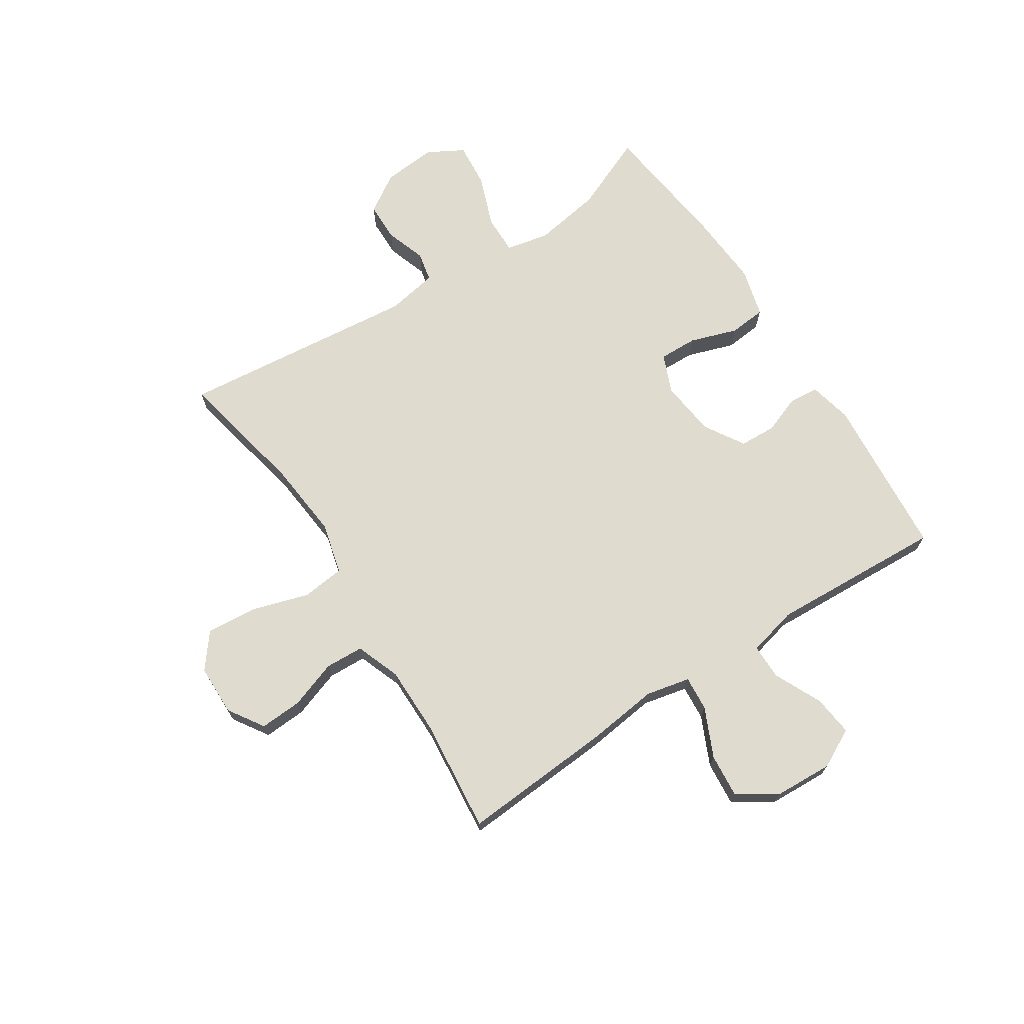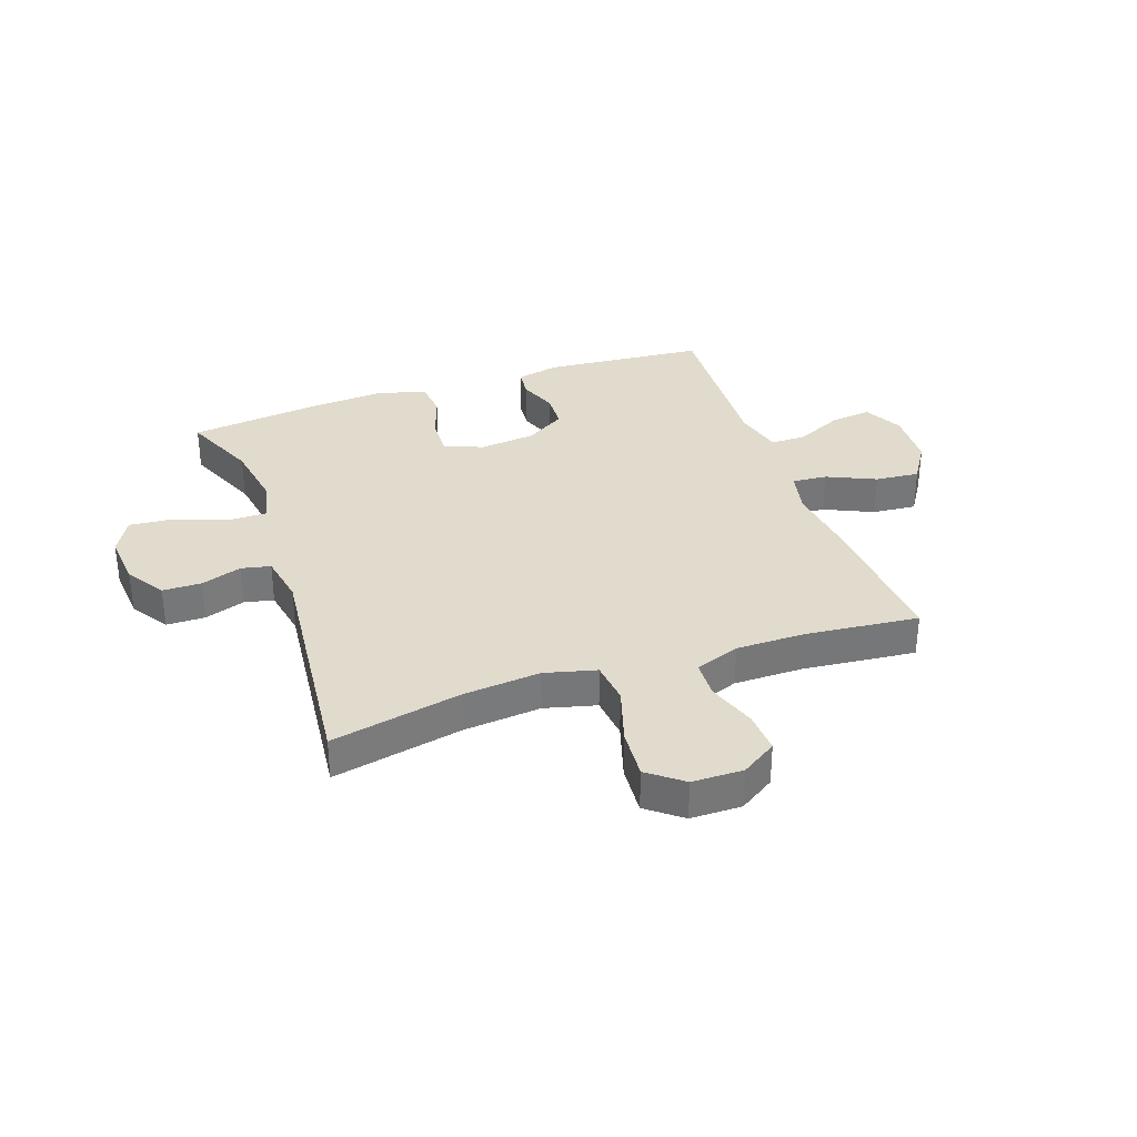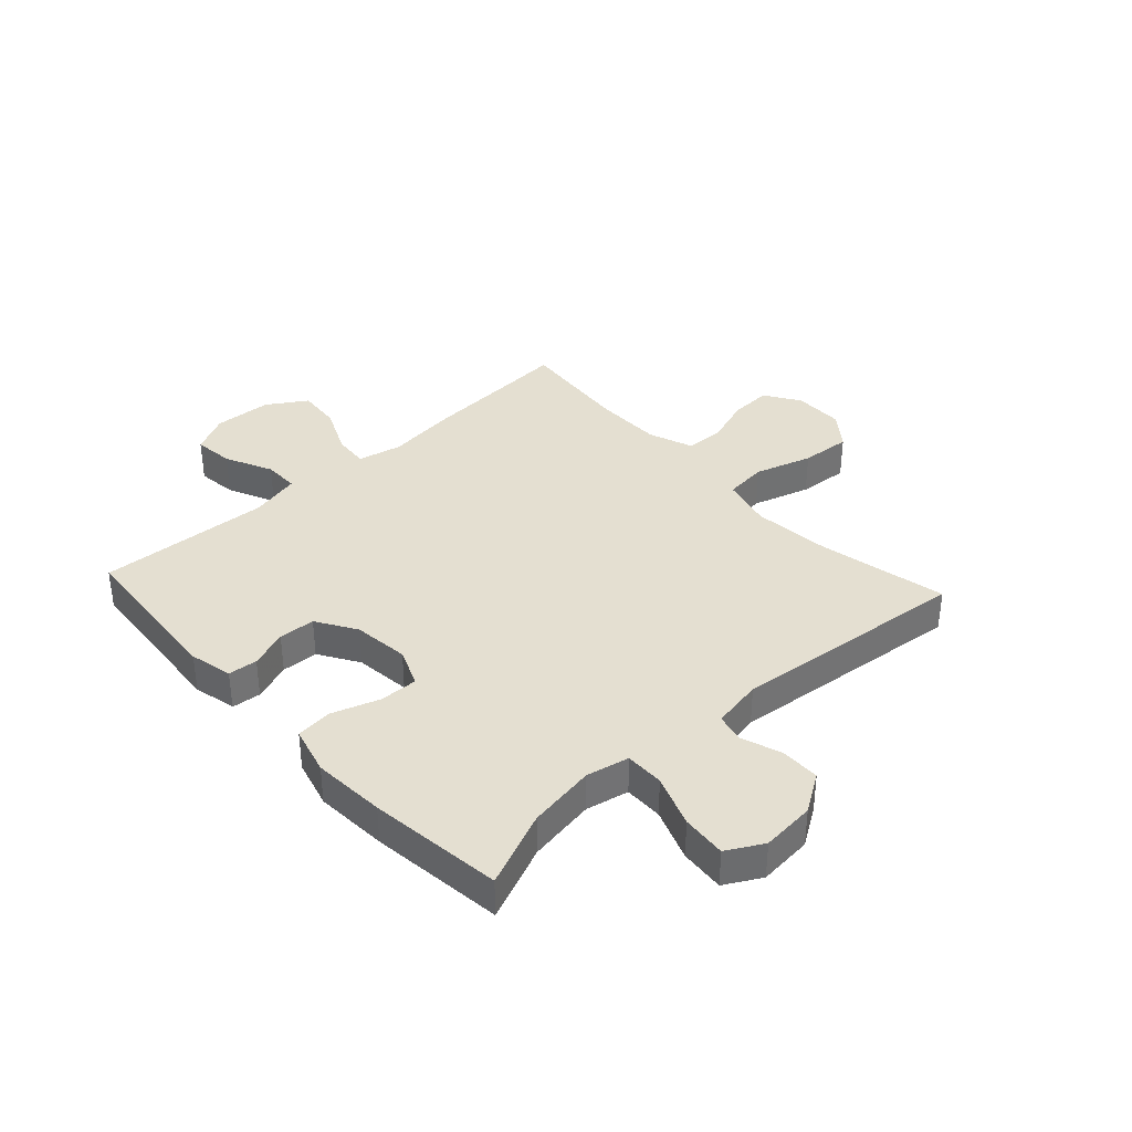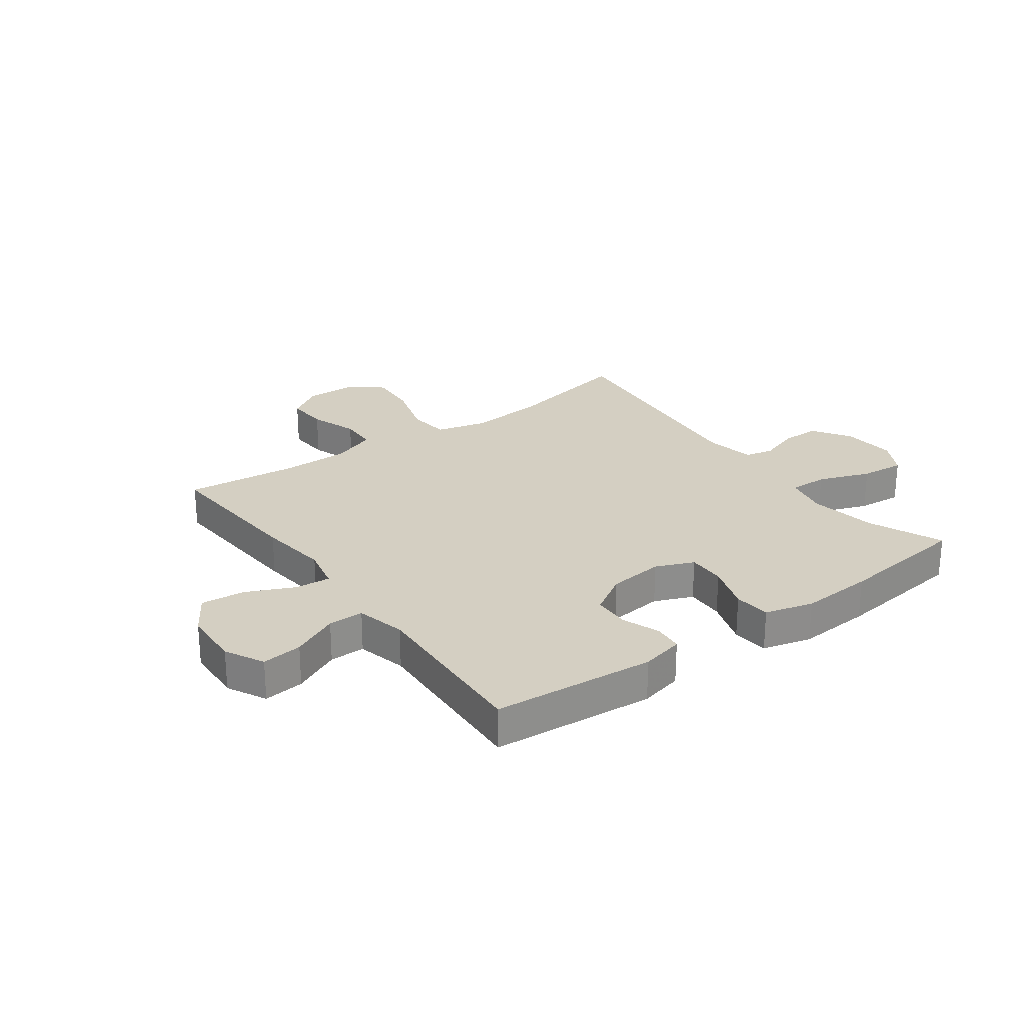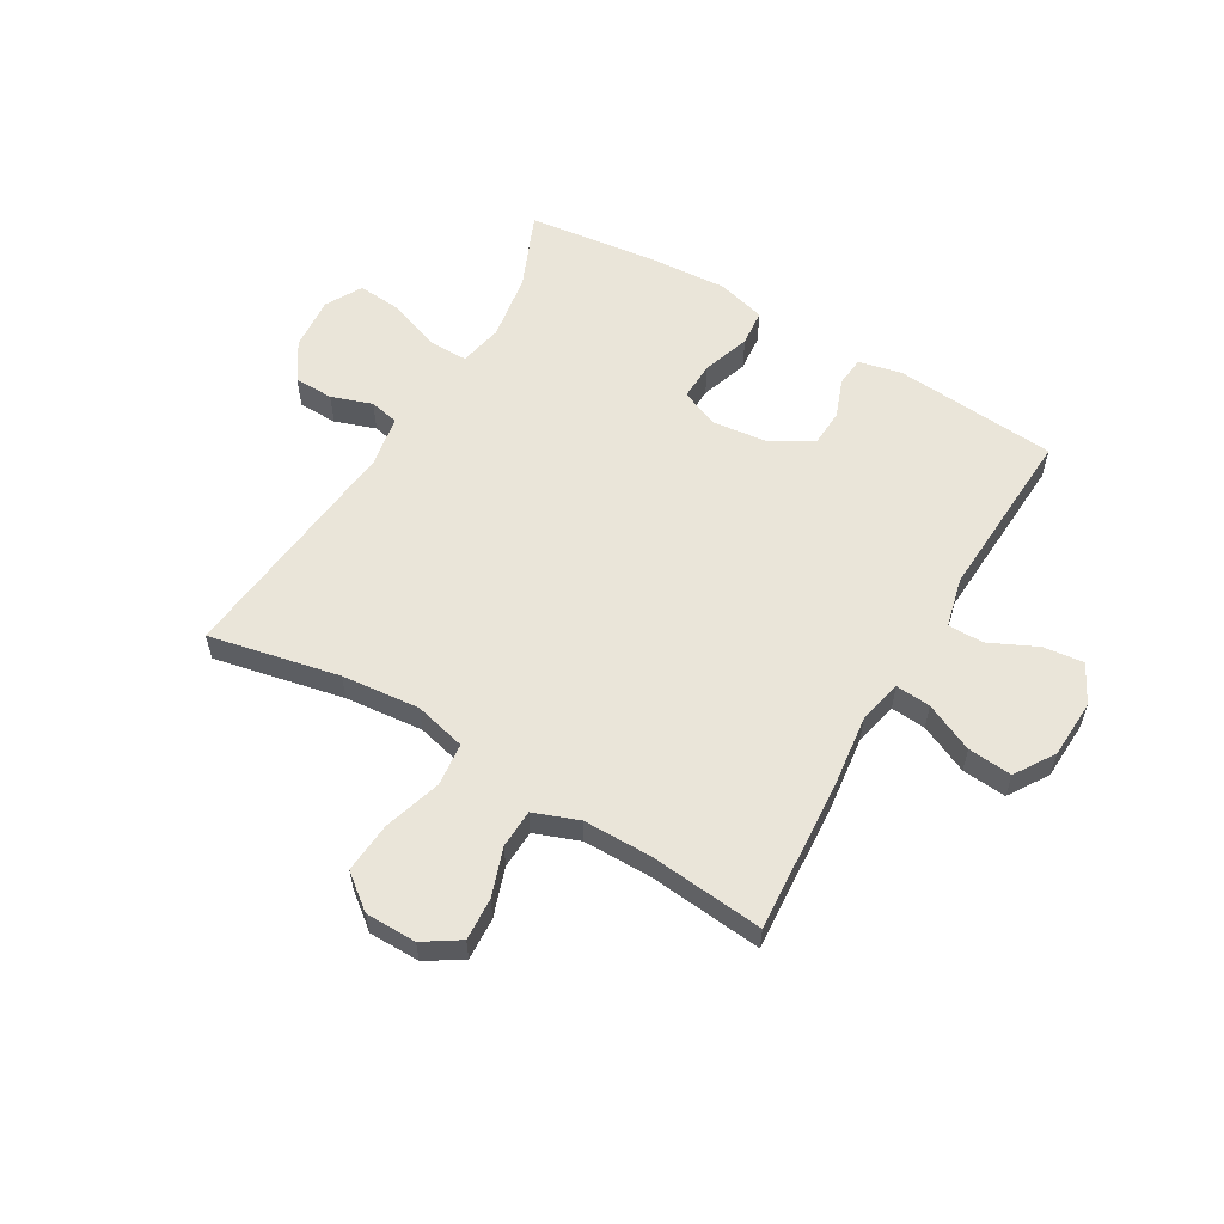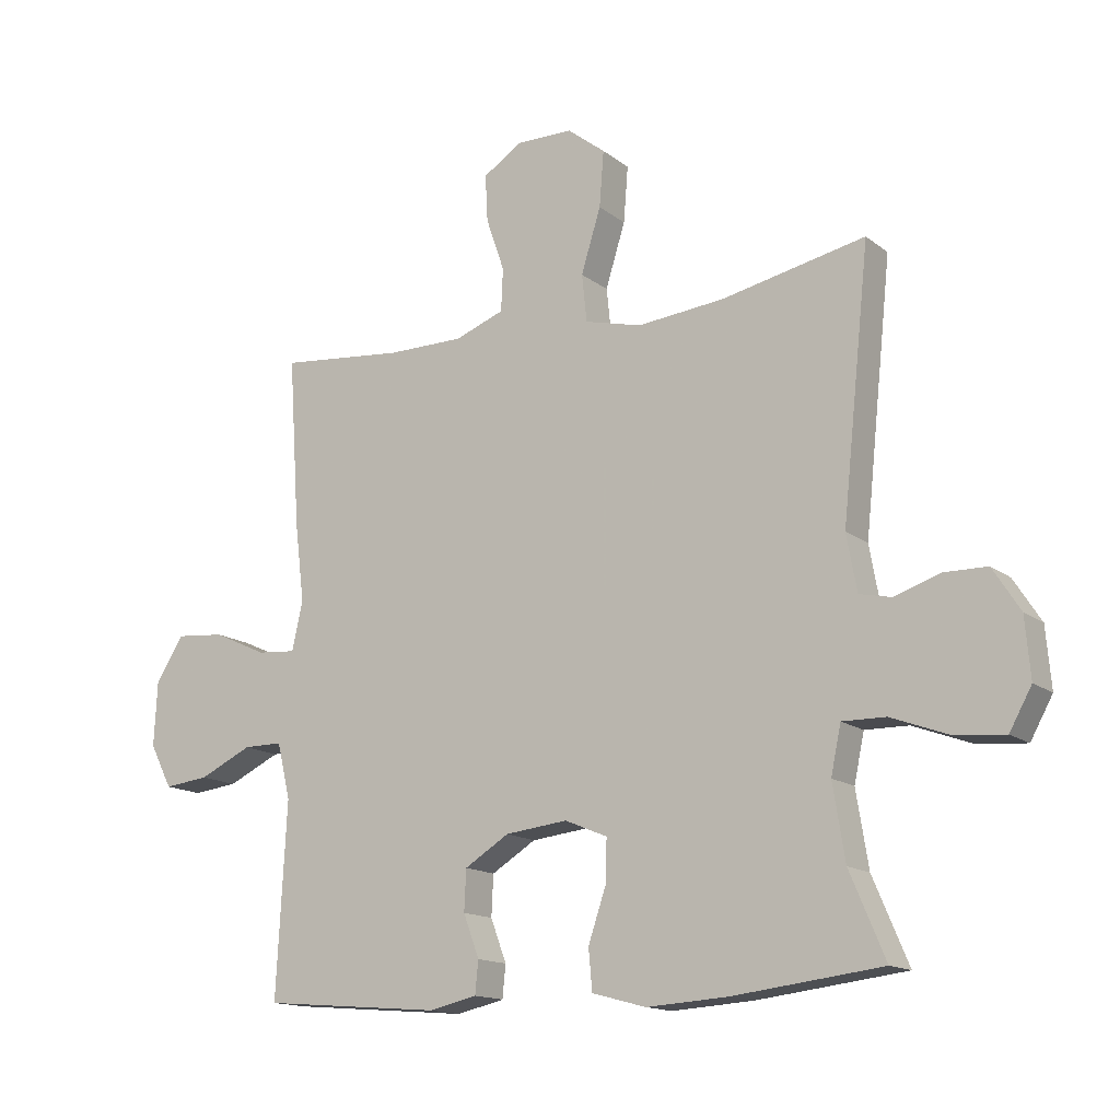
<metadata>
{"format":"obj","ext":"obj","renderer":"f3d","projection":"perspective","resolution":1024,"background":"white","views":[{"elev":70.4,"azim":57.0,"up":"+Y"},{"elev":33.3,"azim":-19.3,"up":"+Y"},{"elev":36.7,"azim":-132.6,"up":"+Y"},{"elev":25.7,"azim":143.9,"up":"+Y"},{"elev":58.0,"azim":30.3,"up":"+Y"},{"elev":-14.7,"azim":-147.7,"up":"+Z"}]}
</metadata>
<code>
v -0.5 0.07 0.5
v -0.273 0.07 0.453
v -0.137 0.07 0.44
v -0.047 0.07 0.463
v -0.039 0.07 0.538
v -0.07 0.07 0.638
v -0.077 0.07 0.726
v -0.017 0.07 0.773
v 0.072 0.07 0.774
v 0.134 0.07 0.734
v 0.13 0.07 0.66
v 0.101 0.07 0.576
v 0.104 0.07 0.509
v 0.182 0.07 0.48
v 0.302 0.07 0.48
v 0.5 0.07 0.5
v 0.482 0.07 0.232
v 0.467 0.07 0.109
v 0.484 0.07 0.032
v 0.545 0.07 0.037
v 0.63 0.07 0.076
v 0.707 0.07 0.083
v 0.751 0.07 0.014
v 0.756 0.07 -0.088
v 0.721 0.07 -0.156
v 0.65 0.07 -0.148
v 0.567 0.07 -0.109
v 0.505 0.07 -0.109
v 0.484 0.07 -0.196
v 0.5 0.07 -0.5
v 0.216 0.07 -0.524
v 0.141 0.07 -0.507
v 0.136 0.07 -0.456
v 0.161 0.07 -0.389
v 0.158 0.07 -0.325
v 0.088 0.07 -0.282
v -0.01 0.07 -0.271
v -0.077 0.07 -0.299
v -0.075 0.07 -0.366
v -0.047 0.07 -0.449
v -0.053 0.07 -0.513
v -0.138 0.07 -0.536
v -0.266 0.07 -0.528
v -0.5 0.07 -0.5
v -0.444 0.07 -0.368
v -0.425 0.07 -0.25
v -0.441 0.07 -0.175
v -0.509 0.07 -0.176
v -0.6 0.07 -0.21
v -0.678 0.07 -0.217
v -0.713 0.07 -0.154
v -0.705 0.07 -0.06
v -0.662 0.07 0.007
v -0.594 0.07 0.008
v -0.523 0.07 -0.016
v -0.472 0.07 -0.005
v -0.456 0.07 0.084
v -0.5 0 0.5
v -0.273 0 0.453
v -0.137 0 0.44
v -0.047 0 0.463
v -0.039 0 0.538
v -0.07 0 0.638
v -0.077 0 0.726
v -0.017 0 0.773
v 0.072 0 0.774
v 0.134 0 0.734
v 0.13 0 0.66
v 0.101 0 0.576
v 0.104 0 0.509
v 0.182 0 0.48
v 0.302 0 0.48
v 0.5 0 0.5
v 0.482 0 0.232
v 0.467 0 0.109
v 0.484 0 0.032
v 0.545 0 0.037
v 0.63 0 0.076
v 0.707 0 0.083
v 0.751 0 0.014
v 0.756 0 -0.088
v 0.721 0 -0.156
v 0.65 0 -0.148
v 0.567 0 -0.109
v 0.505 0 -0.109
v 0.484 0 -0.196
v 0.5 0 -0.5
v 0.216 0 -0.524
v 0.141 0 -0.507
v 0.136 0 -0.456
v 0.161 0 -0.389
v 0.158 0 -0.325
v 0.088 0 -0.282
v -0.01 0 -0.271
v -0.077 0 -0.299
v -0.075 0 -0.366
v -0.047 0 -0.449
v -0.053 0 -0.513
v -0.138 0 -0.536
v -0.266 0 -0.528
v -0.5 0 -0.5
v -0.444 0 -0.368
v -0.425 0 -0.25
v -0.441 0 -0.175
v -0.509 0 -0.176
v -0.6 0 -0.21
v -0.678 0 -0.217
v -0.713 0 -0.154
v -0.705 0 -0.06
v -0.662 0 0.007
v -0.594 0 0.008
v -0.523 0 -0.016
v -0.472 0 -0.005
v -0.456 0 0.084
f 52 53 54 55
f 52 55 56
f 51 52 56
f 48 49 50 51
f 47 48 51 56
f 46 47 56 57
f 42 43 44 45
f 42 45 46
f 39 40 41 42
f 38 39 42 46
f 37 38 46 57
f 31 32 33 34
f 29 30 31 34
f 28 29 34 35
f 24 25 26 27
f 24 27 28
f 23 24 28
f 20 21 22 23
f 19 20 23 28
f 18 19 28 35
f 15 16 17 18
f 14 15 18 35
f 9 10 11 12
f 9 12 13
f 8 9 13
f 5 6 7 8
f 5 8 13
f 4 5 13 14
f 37 57 1 2
f 36 37 2 3
f 14 35 36
f 3 4 14 36
f 112 111 110 109
f 113 112 109
f 113 109 108
f 108 107 106 105
f 113 108 105 104
f 114 113 104 103
f 102 101 100 99
f 103 102 99
f 99 98 97 96
f 103 99 96 95
f 114 103 95 94
f 91 90 89 88
f 91 88 87 86
f 92 91 86 85
f 84 83 82 81
f 85 84 81
f 85 81 80
f 80 79 78 77
f 85 80 77 76
f 92 85 76 75
f 75 74 73 72
f 92 75 72 71
f 69 68 67 66
f 70 69 66
f 70 66 65
f 65 64 63 62
f 70 65 62
f 71 70 62 61
f 59 58 114 94
f 60 59 94 93
f 93 92 71
f 93 71 61 60
f 1 58 59 2
f 2 59 60 3
f 3 60 61 4
f 4 61 62 5
f 5 62 63 6
f 6 63 64 7
f 7 64 65 8
f 8 65 66 9
f 9 66 67 10
f 10 67 68 11
f 11 68 69 12
f 12 69 70 13
f 13 70 71 14
f 14 71 72 15
f 15 72 73 16
f 16 73 74 17
f 17 74 75 18
f 18 75 76 19
f 19 76 77 20
f 20 77 78 21
f 21 78 79 22
f 22 79 80 23
f 23 80 81 24
f 24 81 82 25
f 25 82 83 26
f 26 83 84 27
f 27 84 85 28
f 28 85 86 29
f 29 86 87 30
f 30 87 88 31
f 31 88 89 32
f 32 89 90 33
f 33 90 91 34
f 34 91 92 35
f 35 92 93 36
f 36 93 94 37
f 37 94 95 38
f 38 95 96 39
f 39 96 97 40
f 40 97 98 41
f 41 98 99 42
f 42 99 100 43
f 43 100 101 44
f 44 101 102 45
f 45 102 103 46
f 46 103 104 47
f 47 104 105 48
f 48 105 106 49
f 49 106 107 50
f 50 107 108 51
f 51 108 109 52
f 52 109 110 53
f 53 110 111 54
f 54 111 112 55
f 55 112 113 56
f 56 113 114 57
f 57 114 58 1

</code>
